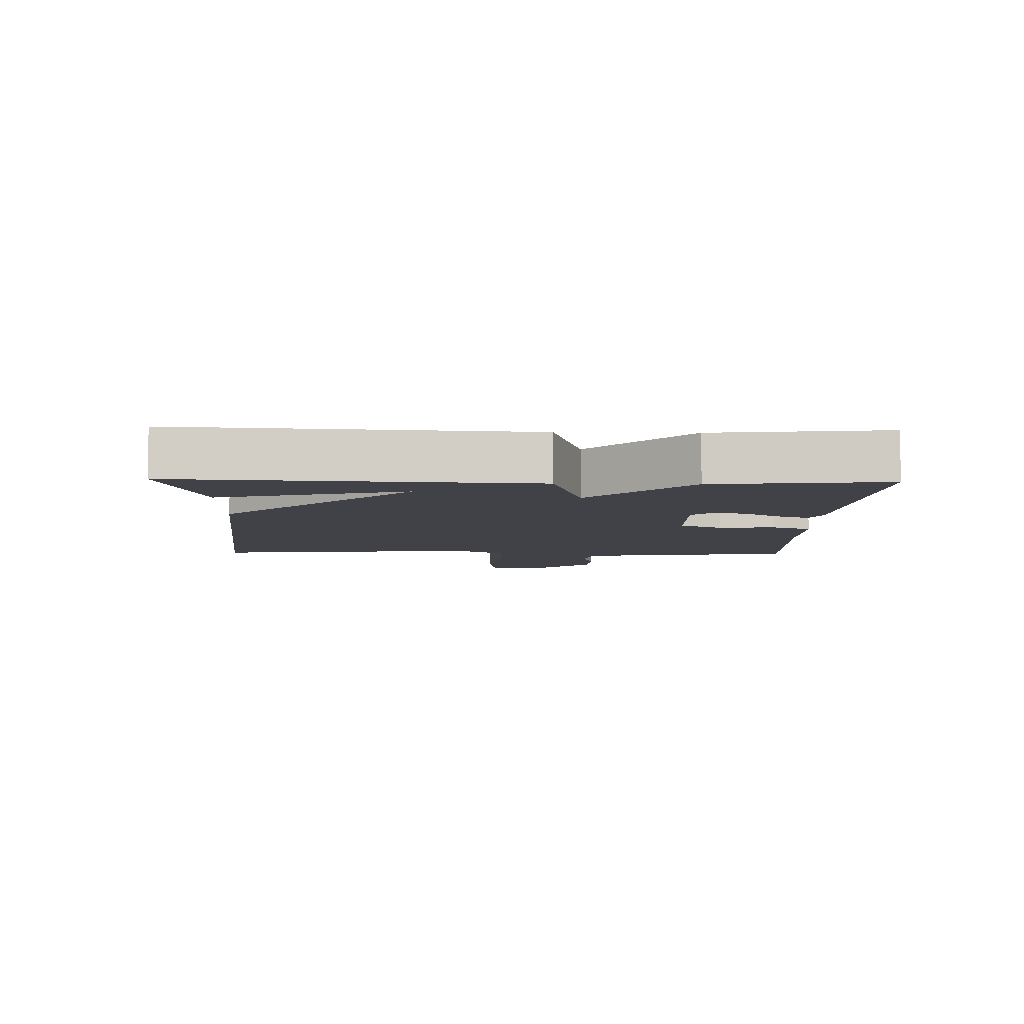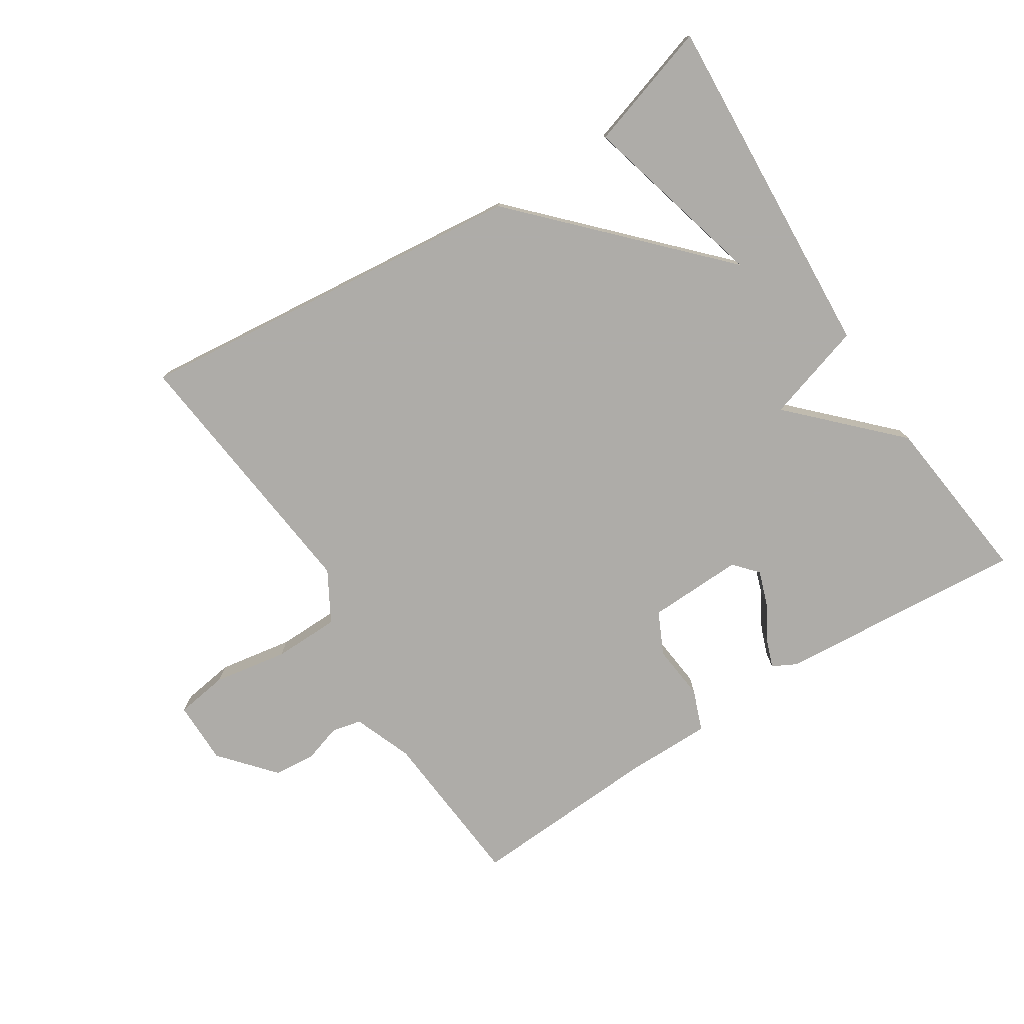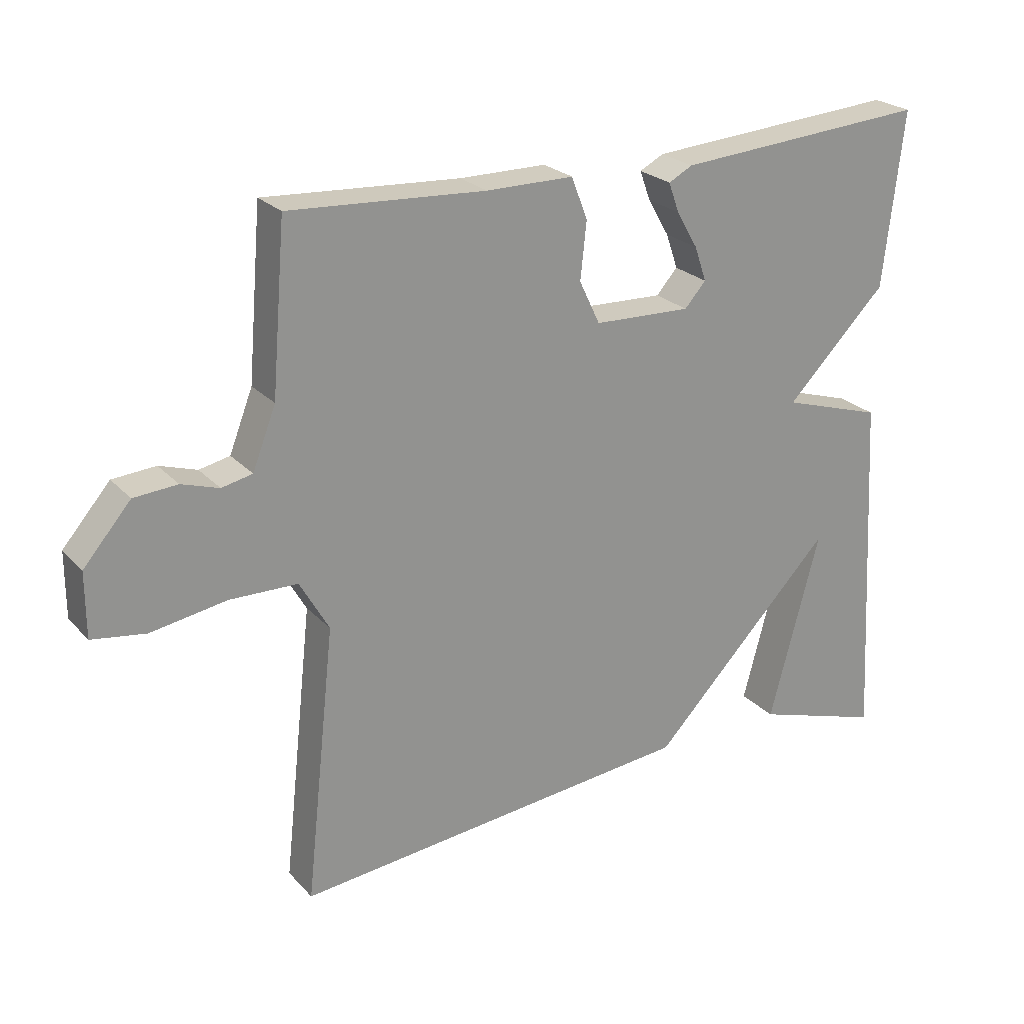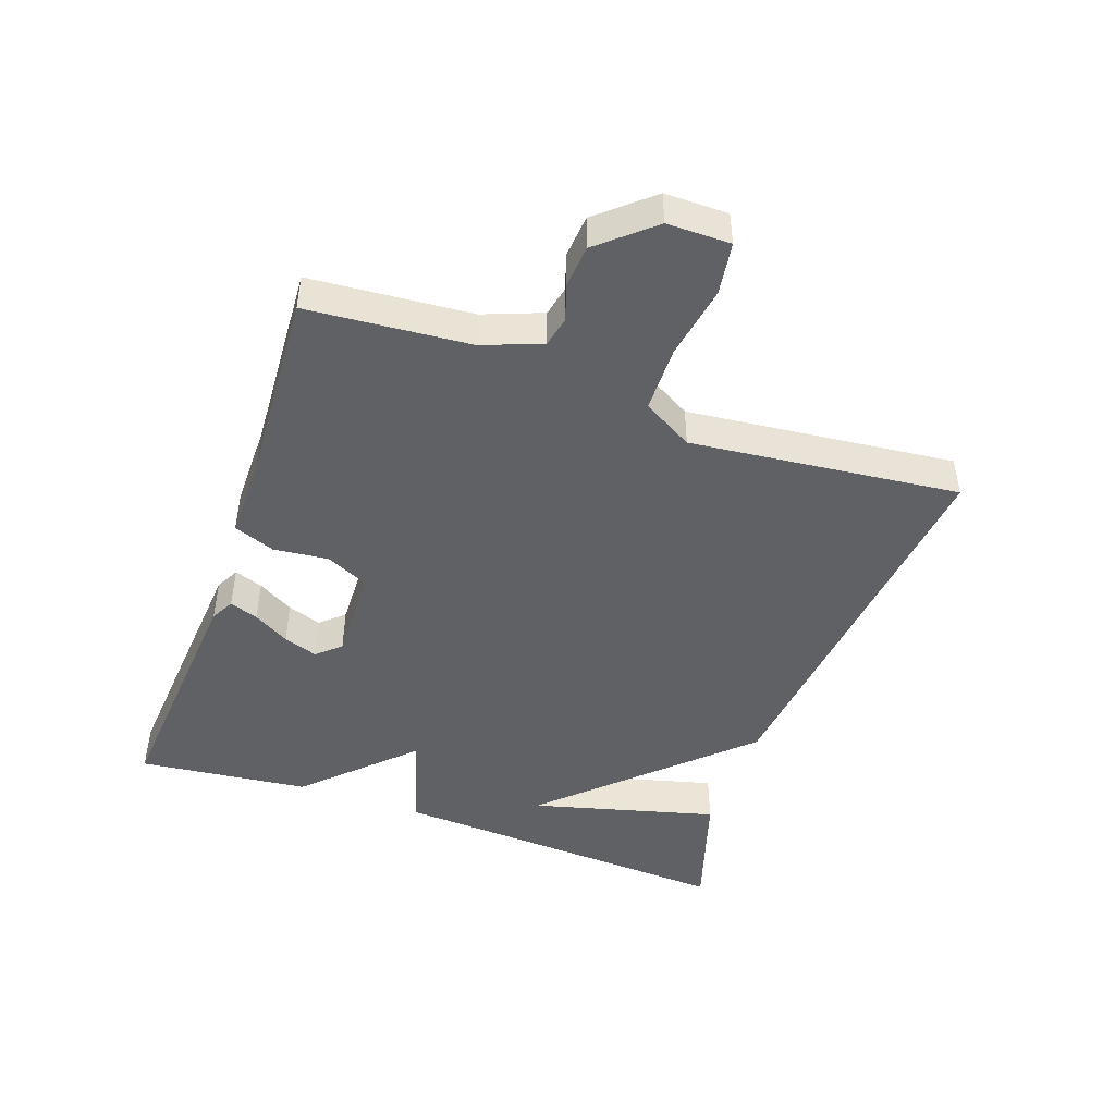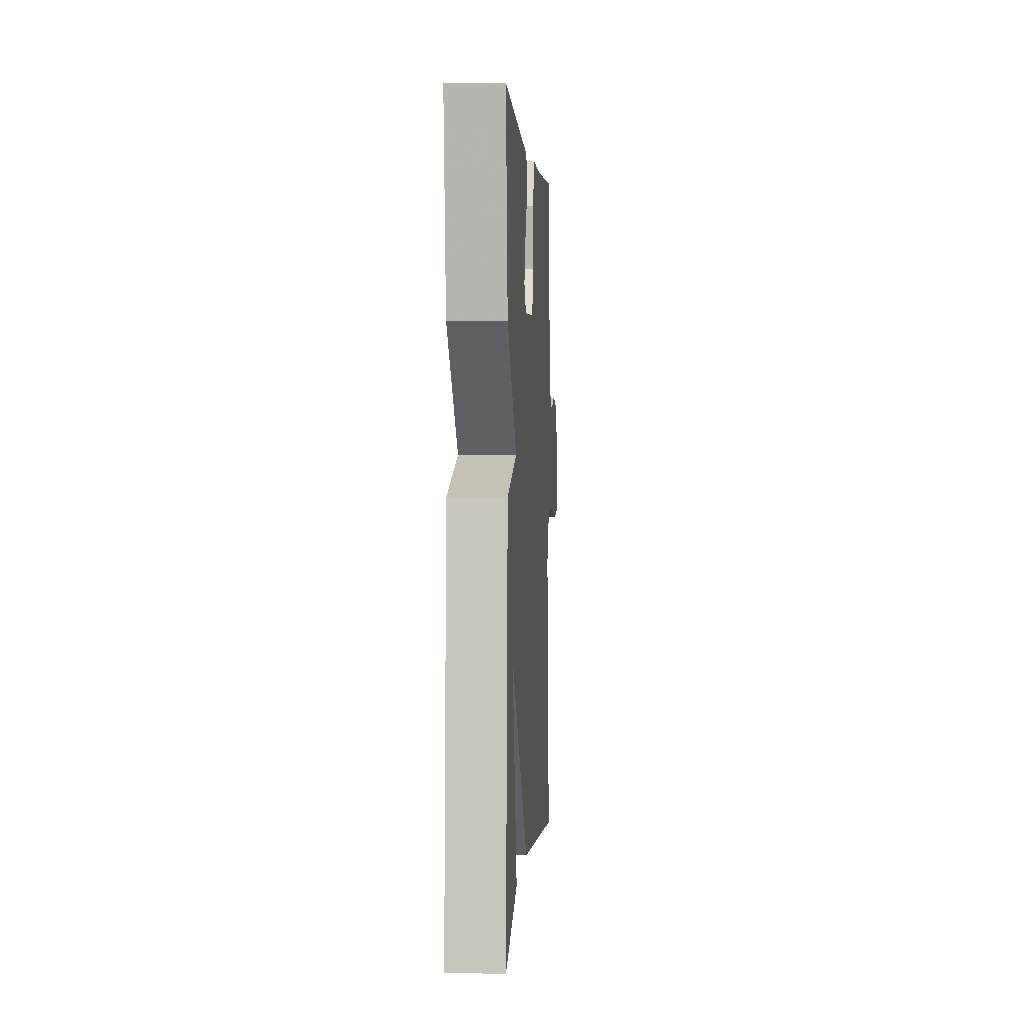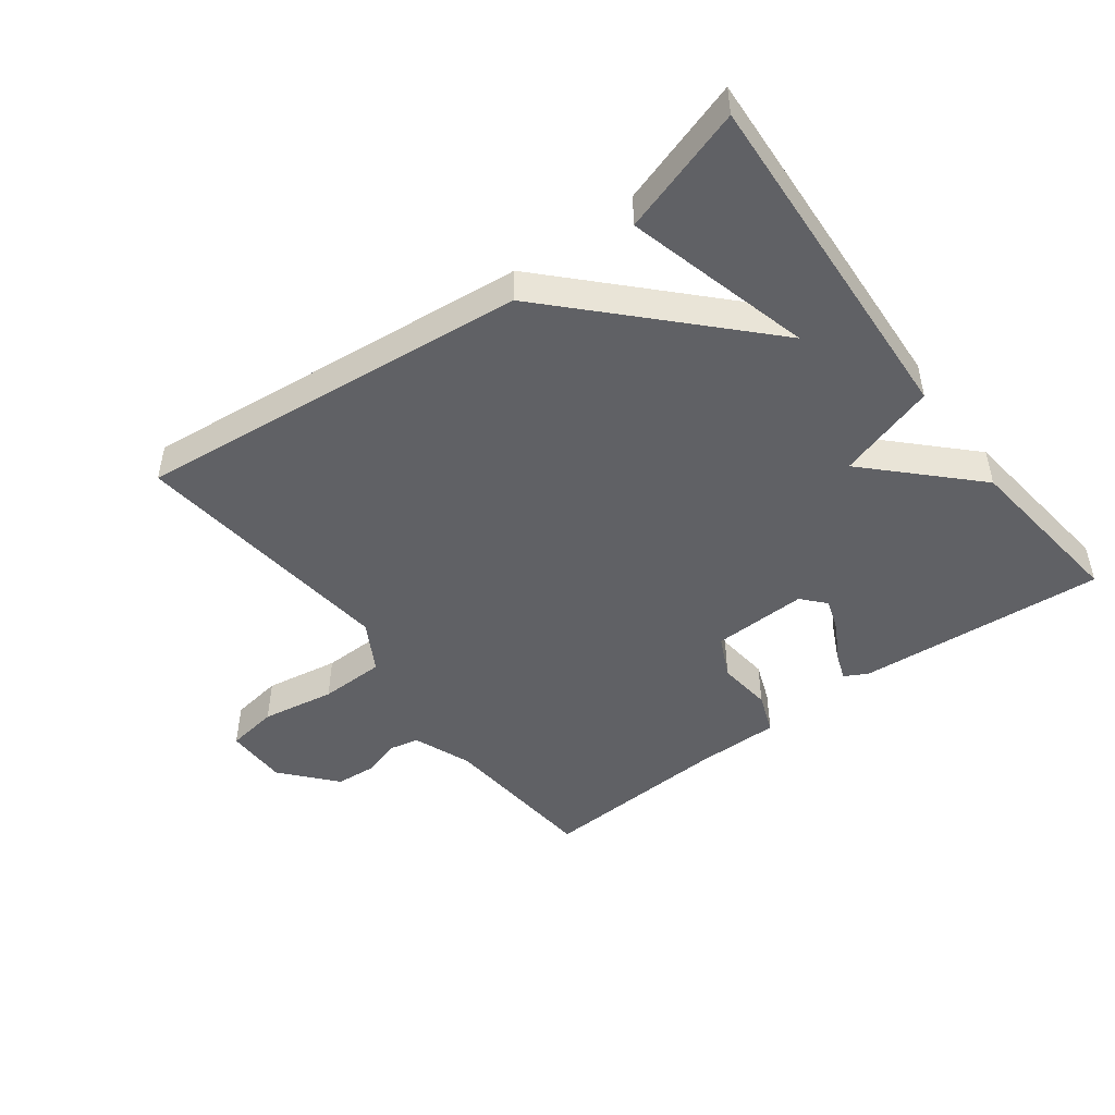
<metadata>
{"format":"obj","ext":"obj","renderer":"f3d","projection":"perspective","resolution":1024,"background":"white","views":[{"elev":-6.8,"azim":-91.7,"up":"+Y"},{"elev":-77.0,"azim":-147.5,"up":"+Y"},{"elev":23.9,"azim":148.8,"up":"+Z"},{"elev":-46.3,"azim":70.4,"up":"+Y"},{"elev":1.9,"azim":-86.3,"up":"+Z"},{"elev":-47.6,"azim":-143.2,"up":"+Y"}]}
</metadata>
<code>
v -0.5 0.07 -0.5
v -0.47 0.07 0.037
v -0.318 0.07 0.084
v -0.47 0.07 0.237
v -0.5 0.07 0.5
v -0.119 0.07 0.471
v -0.083 0.07 0.452
v -0.099 0.07 0.408
v -0.131 0.07 0.353
v -0.149 0.07 0.301
v -0.117 0.07 0.265
v 0.029 0.07 0.27
v 0.06 0.07 0.335
v 0.051 0.07 0.42
v 0.075 0.07 0.483
v 0.206 0.07 0.483
v 0.5 0.07 0.5
v 0.521 0.07 0.251
v 0.556 0.07 0.161
v 0.602 0.07 0.151
v 0.658 0.07 0.169
v 0.723 0.07 0.164
v 0.794 0.07 0.082
v 0.794 0.07 -0.015
v 0.714 0.07 -0.027
v 0.6 0.07 -0.008
v 0.499 0.07 -0.01
v 0.455 0.07 -0.087
v 0.5 0.07 -0.5
v -0.107 0.07 -0.439
v -0.383 0.07 -0.153
v -0.307 0.07 -0.439
v -0.5 0 -0.5
v -0.47 0 0.037
v -0.318 0 0.084
v -0.47 0 0.237
v -0.5 0 0.5
v -0.119 0 0.471
v -0.083 0 0.452
v -0.099 0 0.408
v -0.131 0 0.353
v -0.149 0 0.301
v -0.117 0 0.265
v 0.029 0 0.27
v 0.06 0 0.335
v 0.051 0 0.42
v 0.075 0 0.483
v 0.206 0 0.483
v 0.5 0 0.5
v 0.521 0 0.251
v 0.556 0 0.161
v 0.602 0 0.151
v 0.658 0 0.169
v 0.723 0 0.164
v 0.794 0 0.082
v 0.794 0 -0.015
v 0.714 0 -0.027
v 0.6 0 -0.008
v 0.499 0 -0.01
v 0.455 0 -0.087
v 0.5 0 -0.5
v -0.107 0 -0.439
v -0.383 0 -0.153
v -0.307 0 -0.439
f 31 32 1 2
f 31 2 3
f 30 31 3
f 29 30 3
f 28 29 3
f 27 28 3 4
f 26 27 4
f 24 25 26
f 23 24 26
f 22 23 26
f 21 22 26
f 20 21 26
f 19 20 26 4
f 18 19 4
f 16 17 18
f 15 16 18
f 14 15 18
f 13 14 18
f 12 13 18
f 11 12 18 4
f 10 11 4 5
f 9 10 5 6
f 6 7 8 9
f 34 33 64 63
f 35 34 63
f 35 63 62
f 35 62 61
f 35 61 60
f 36 35 60 59
f 36 59 58
f 58 57 56
f 58 56 55
f 58 55 54
f 58 54 53
f 58 53 52
f 36 58 52 51
f 36 51 50
f 50 49 48
f 50 48 47
f 50 47 46
f 50 46 45
f 50 45 44
f 36 50 44 43
f 37 36 43 42
f 38 37 42 41
f 41 40 39 38
f 1 33 34 2
f 2 34 35 3
f 3 35 36 4
f 4 36 37 5
f 5 37 38 6
f 6 38 39 7
f 7 39 40 8
f 8 40 41 9
f 9 41 42 10
f 10 42 43 11
f 11 43 44 12
f 12 44 45 13
f 13 45 46 14
f 14 46 47 15
f 15 47 48 16
f 16 48 49 17
f 17 49 50 18
f 18 50 51 19
f 19 51 52 20
f 20 52 53 21
f 21 53 54 22
f 22 54 55 23
f 23 55 56 24
f 24 56 57 25
f 25 57 58 26
f 26 58 59 27
f 27 59 60 28
f 28 60 61 29
f 29 61 62 30
f 30 62 63 31
f 31 63 64 32
f 32 64 33 1

</code>
